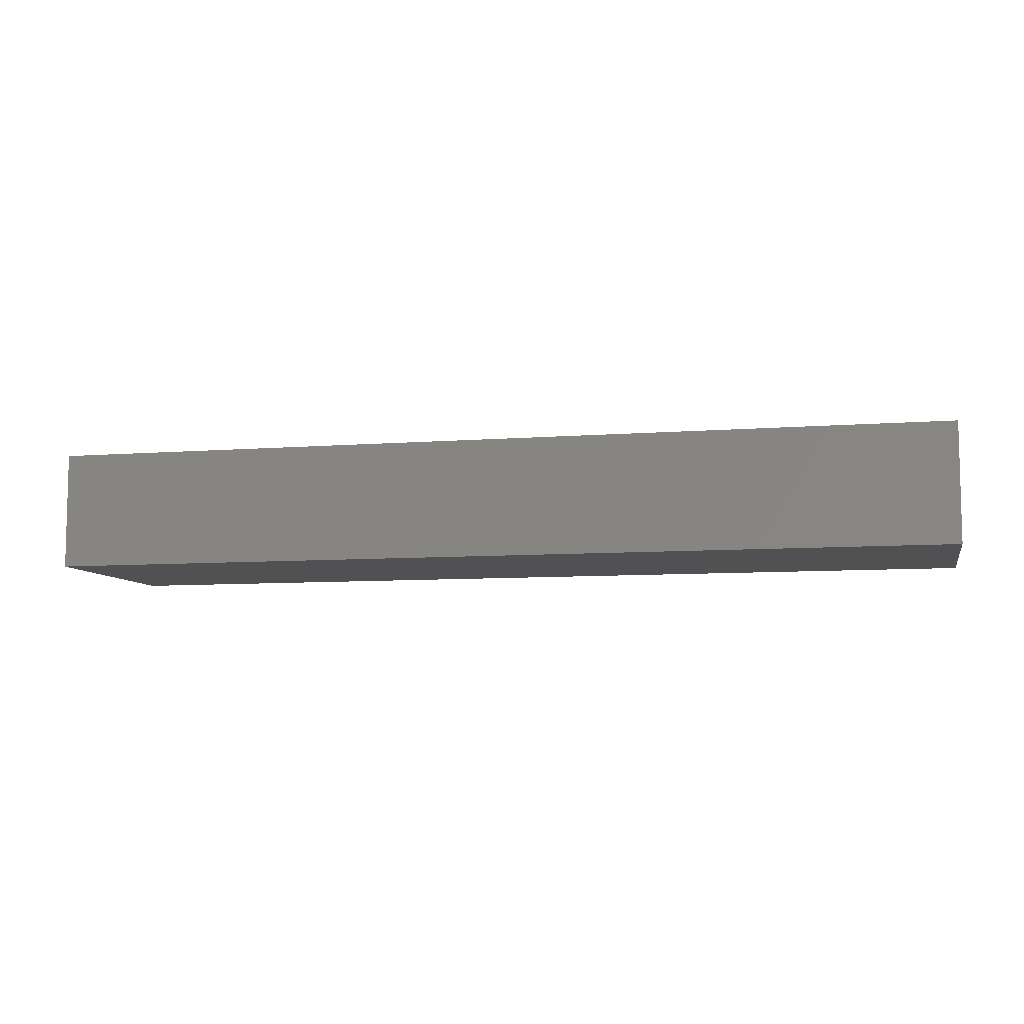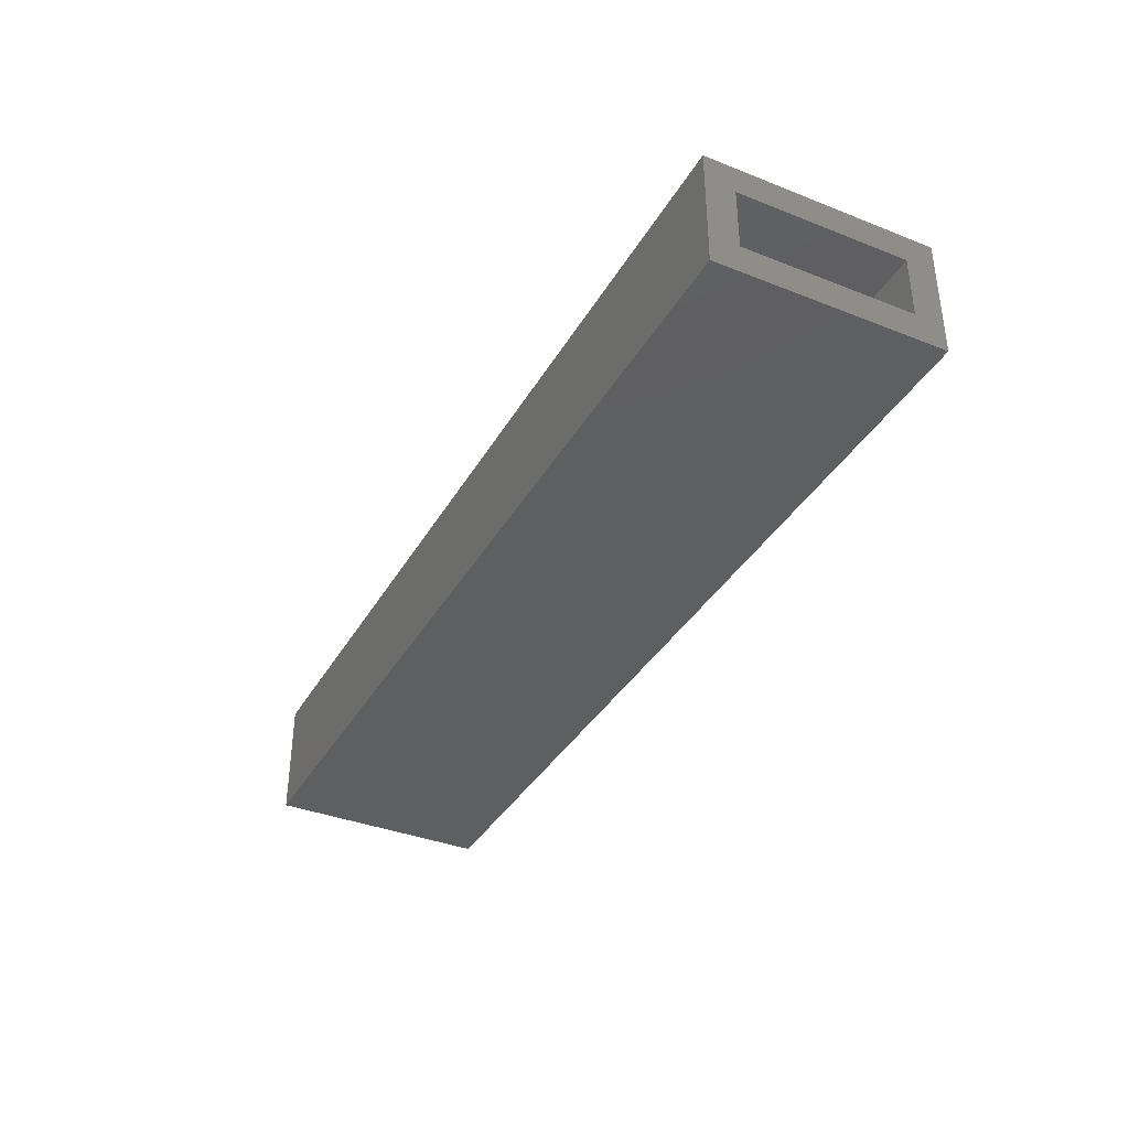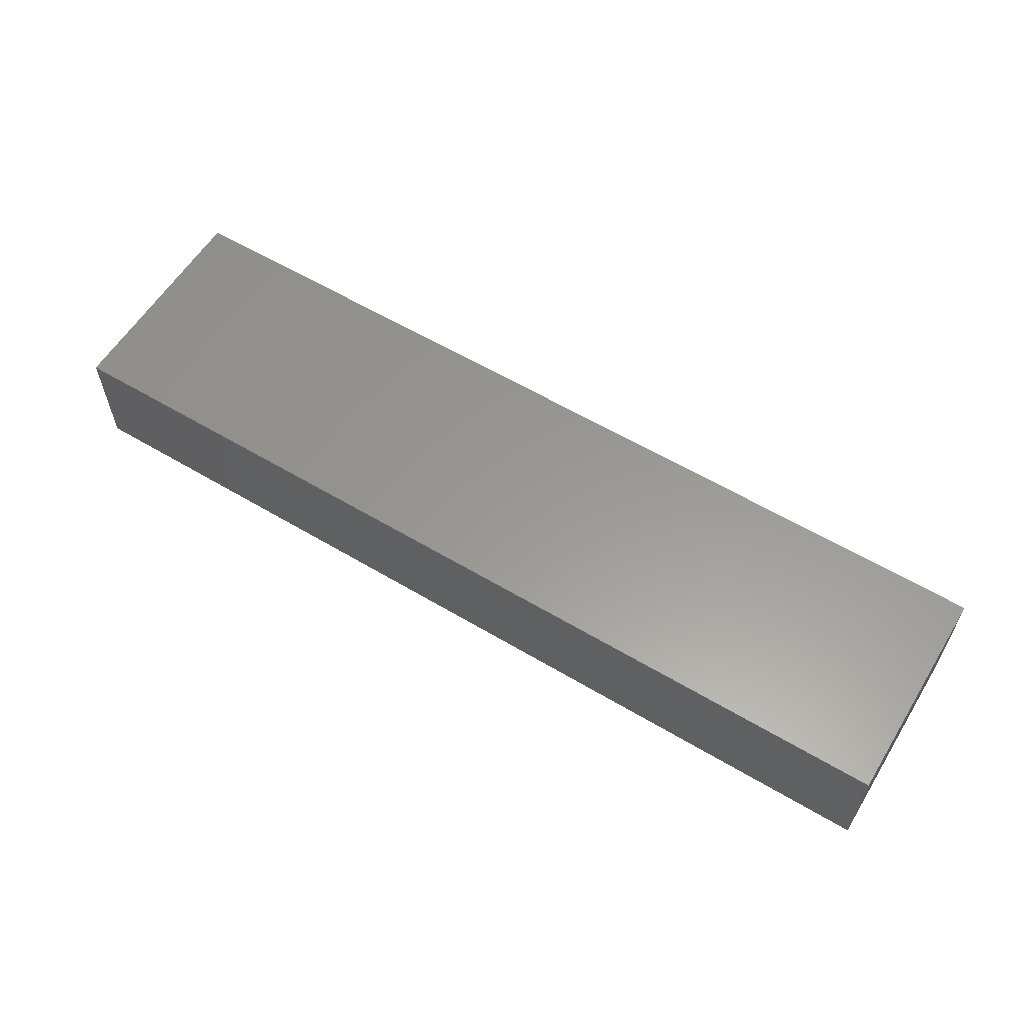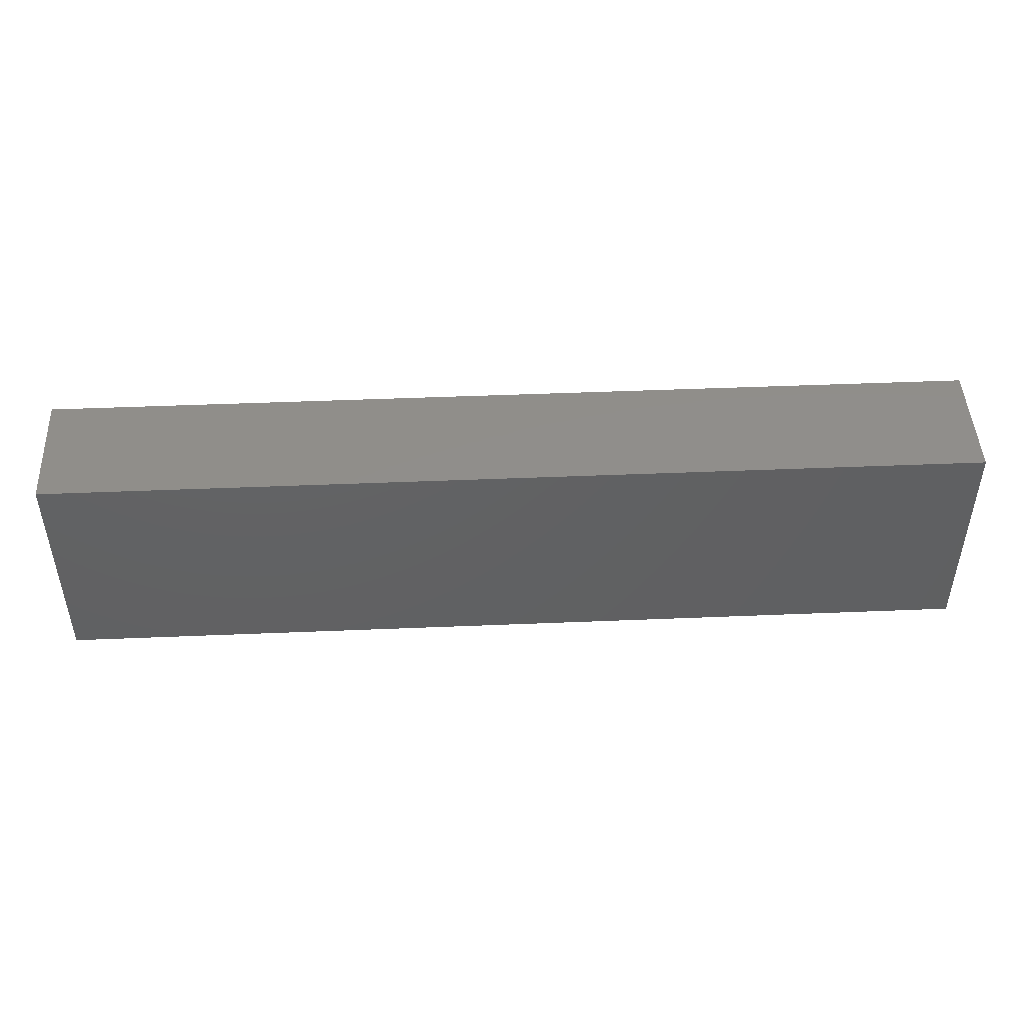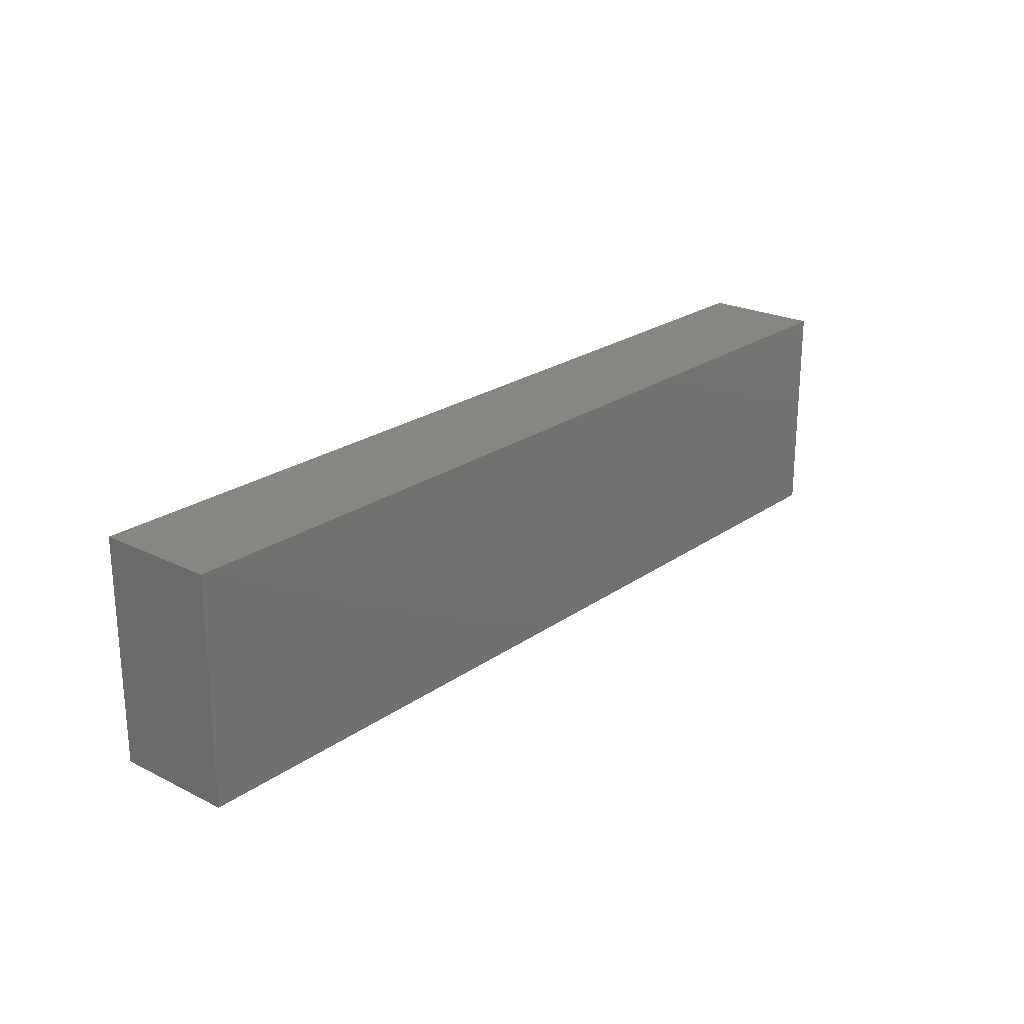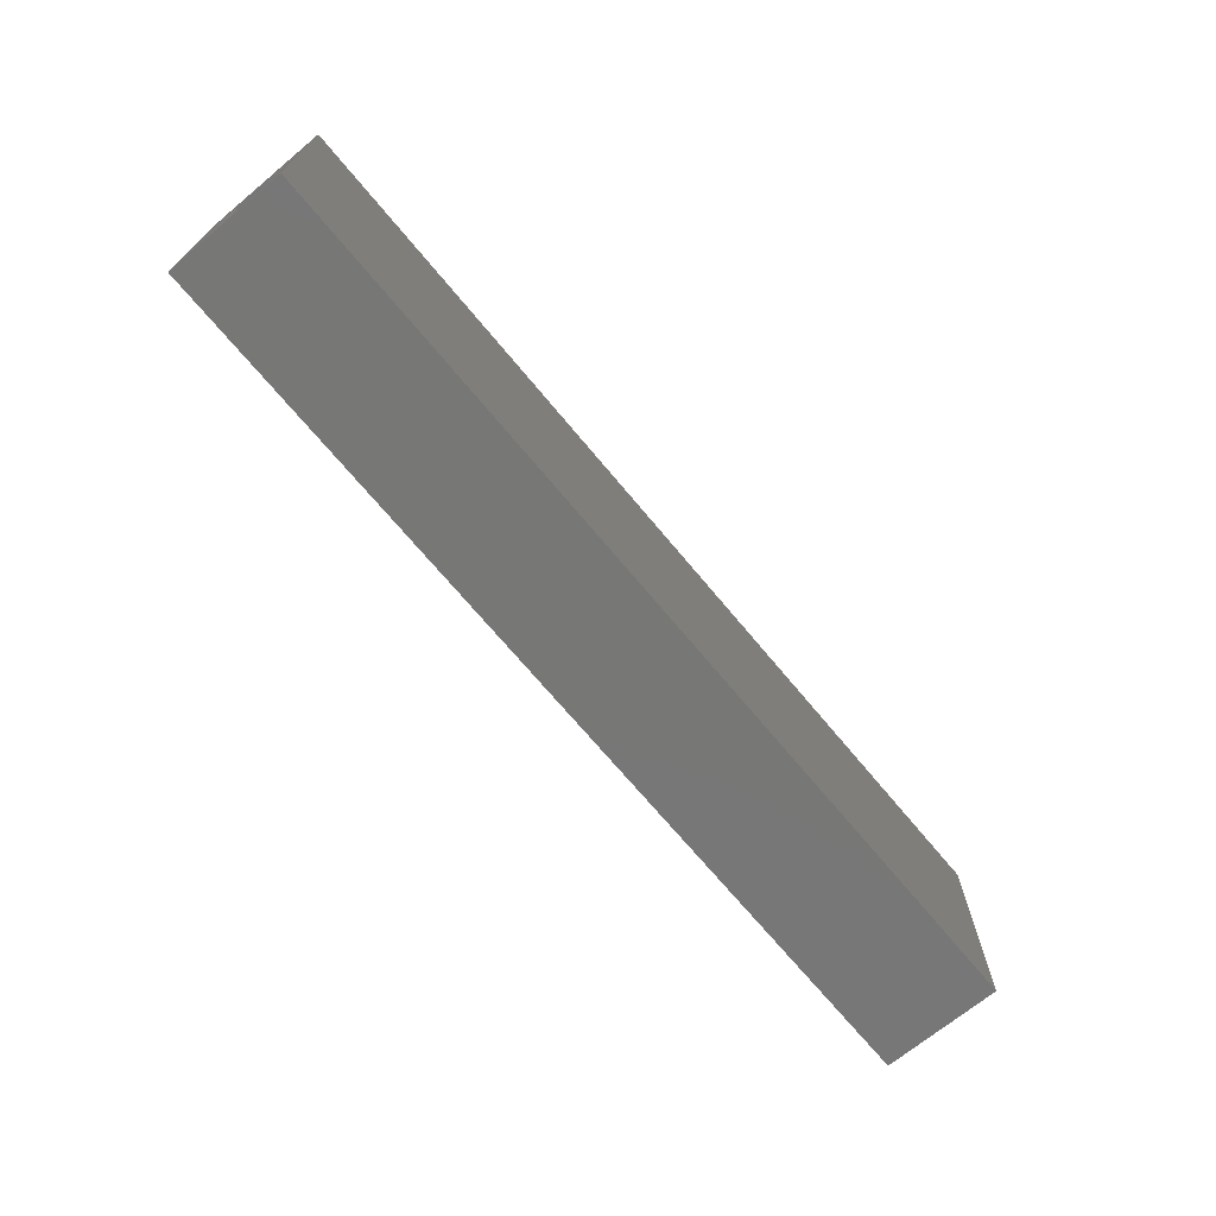
<metadata>
{"format":"stl","ext":"stl","renderer":"f3d","projection":"perspective","resolution":1024,"background":"white","views":[{"elev":-7.9,"azim":-167.4,"up":"+Y"},{"elev":-37.1,"azim":63.1,"up":"+Y"},{"elev":59.2,"azim":-148.5,"up":"+Y"},{"elev":46.6,"azim":177.3,"up":"+Z"},{"elev":23.0,"azim":-49.8,"up":"+Z"},{"elev":-69.9,"azim":129.7,"up":"+Z"}]}
</metadata>
<code>
# stl→obj: 16 verts, 28 faces
v 0.75 -0.1797 0.1831
v 0.75 -0.1328 0.1363
v 0.75 0.01562 0.1831
v 0.75 -0.03125 0.1363
v 0.75 0.01562 -0.1797
v 0.75 -0.03125 -0.1328
v 0.75 -0.1797 -0.1797
v 0.75 -0.1328 -0.1328
v -0.7188 -0.1328 -0.1328
v -0.7188 -0.03125 -0.1328
v -0.7188 -0.1328 0.1363
v -0.7188 -0.03125 0.1363
v -0.7656 -0.1797 -0.1797
v -0.7656 0.01562 -0.1797
v -0.7656 -0.1797 0.1831
v -0.7656 0.01562 0.1831
f 1 2 3
f 3 2 4
f 3 4 5
f 5 4 6
f 5 6 7
f 7 6 8
f 7 8 1
f 1 8 2
f 9 8 10
f 10 8 6
f 2 11 4
f 4 11 12
f 12 10 4
f 4 10 6
f 11 2 9
f 9 2 8
f 13 14 7
f 7 14 5
f 1 3 15
f 15 3 16
f 15 16 13
f 13 16 14
f 16 3 14
f 14 3 5
f 15 13 1
f 1 13 7
f 11 9 12
f 12 9 10

</code>
